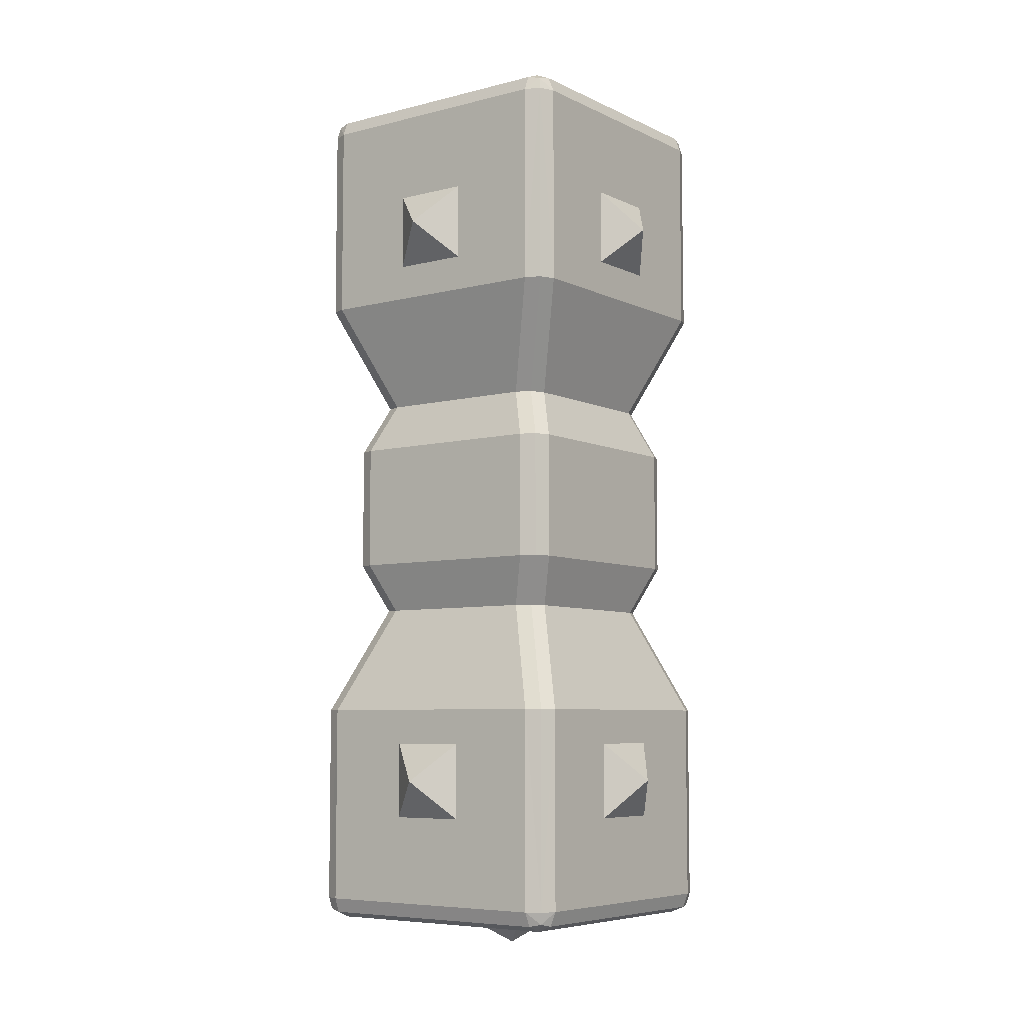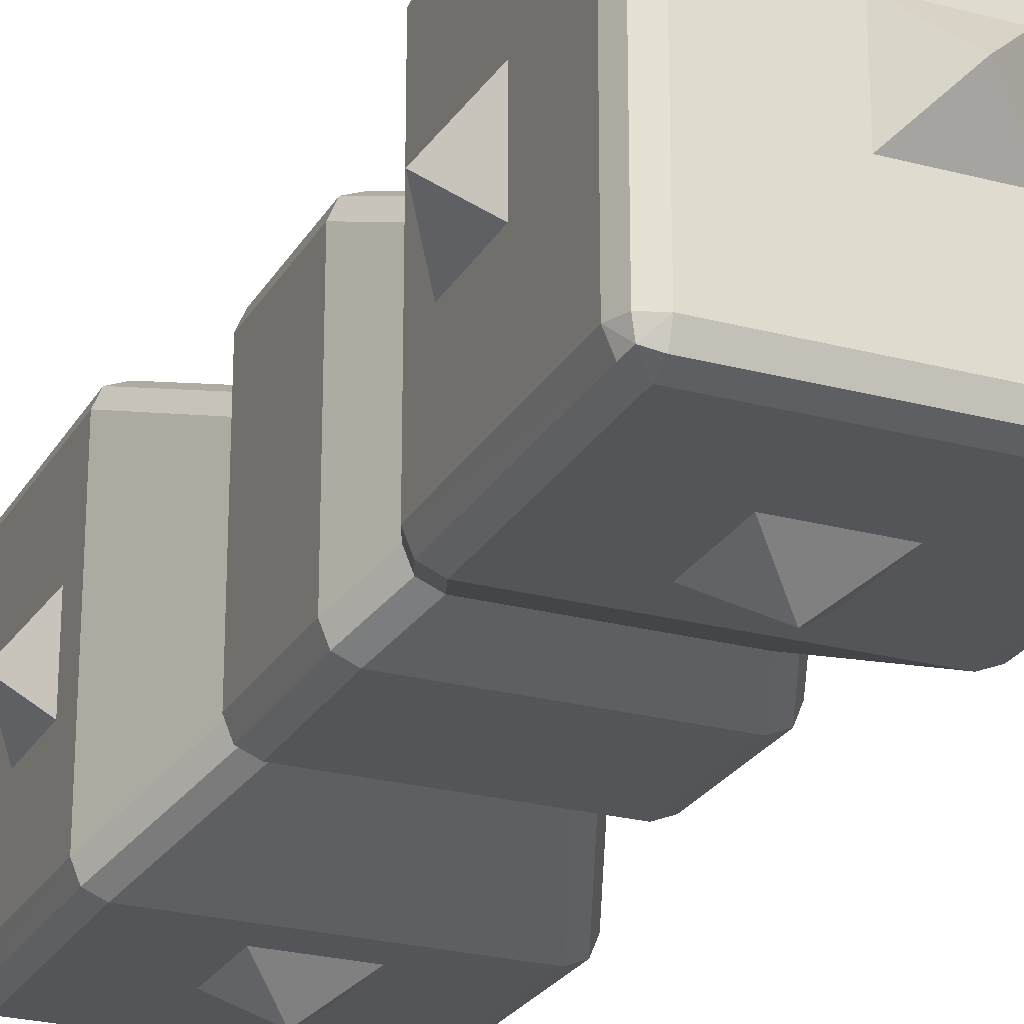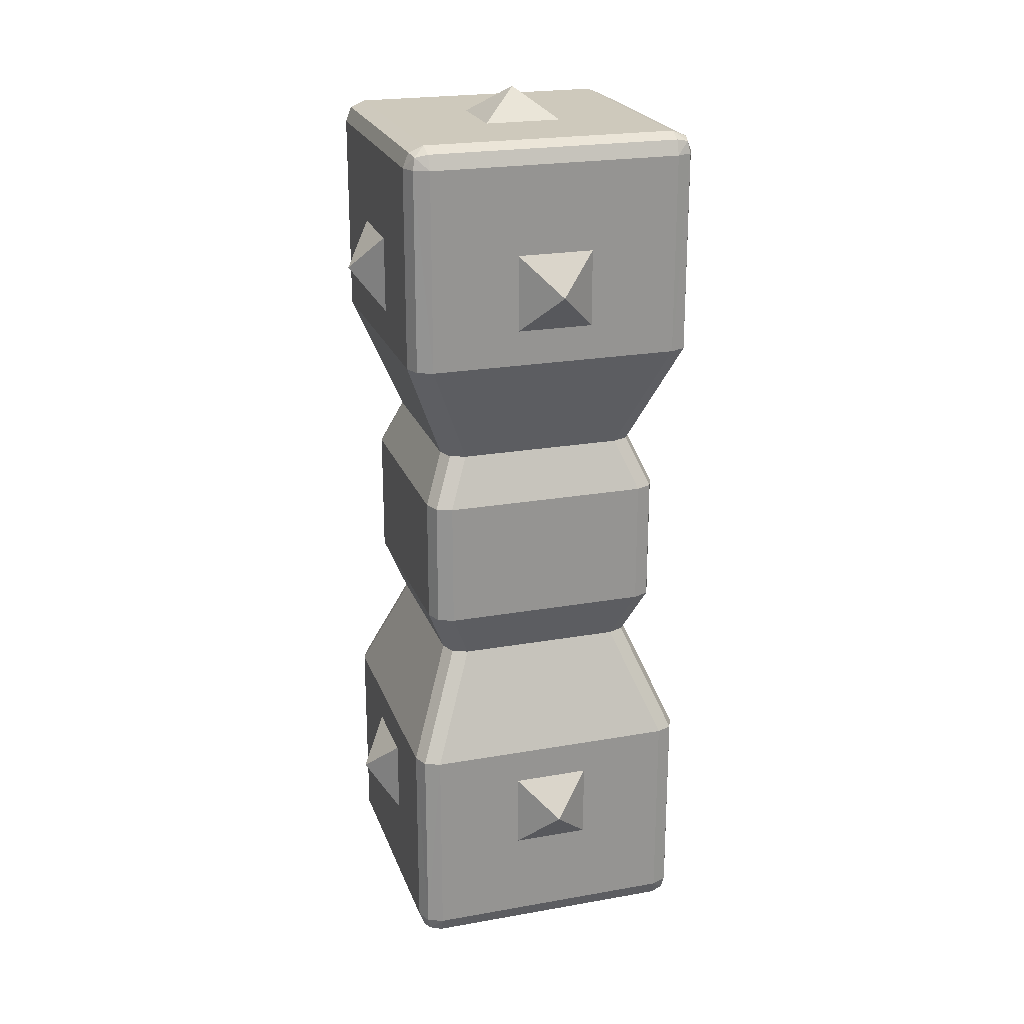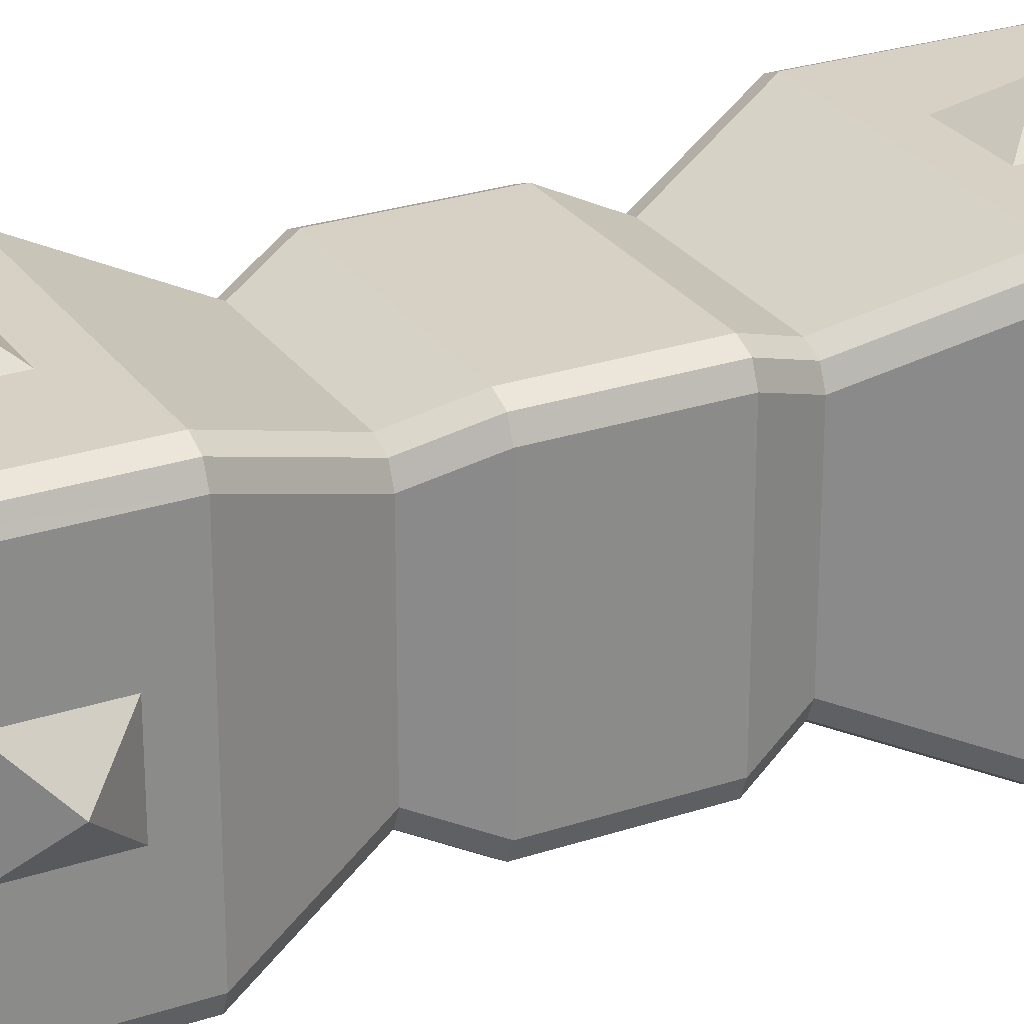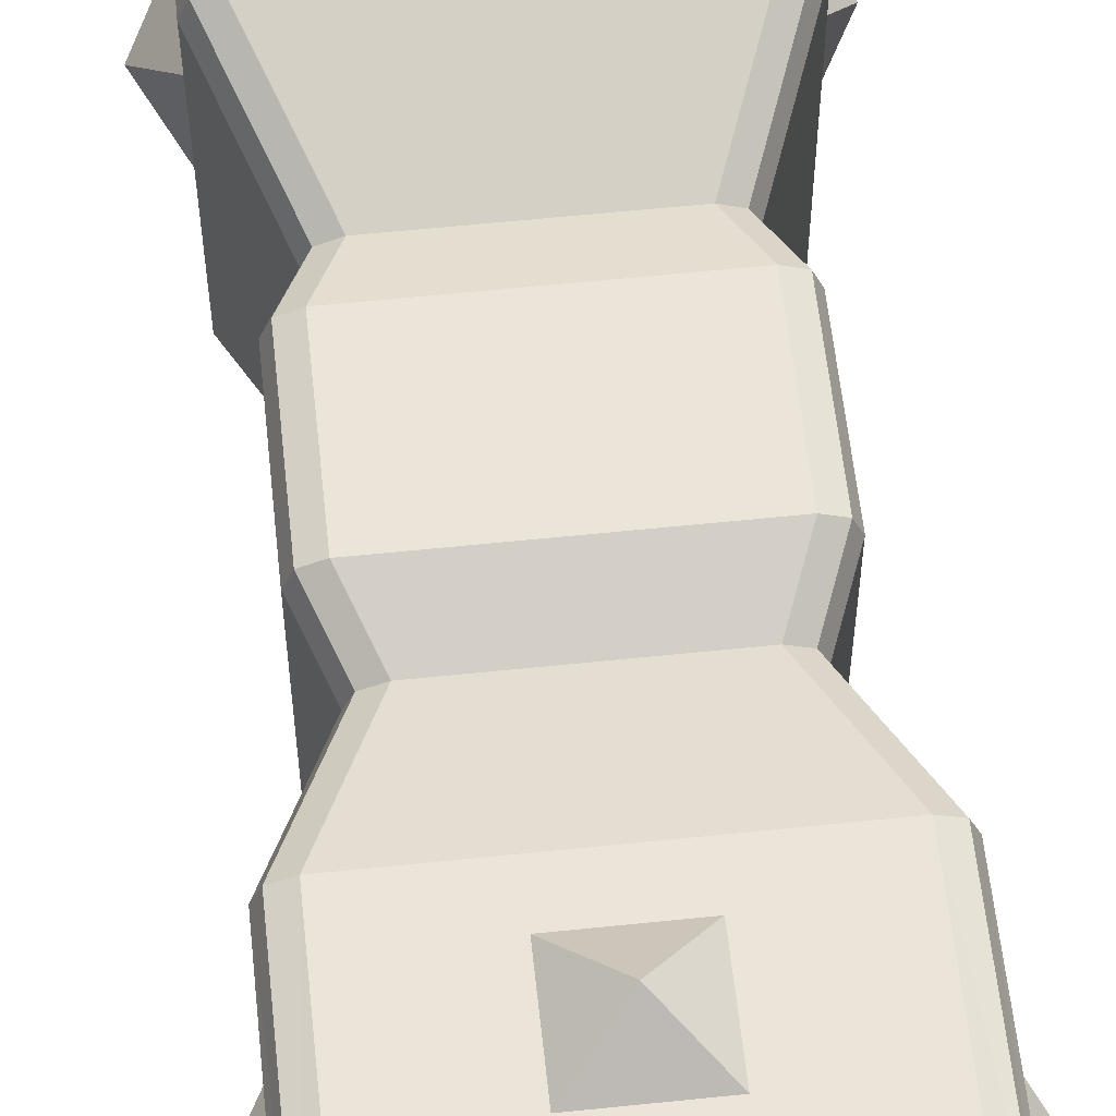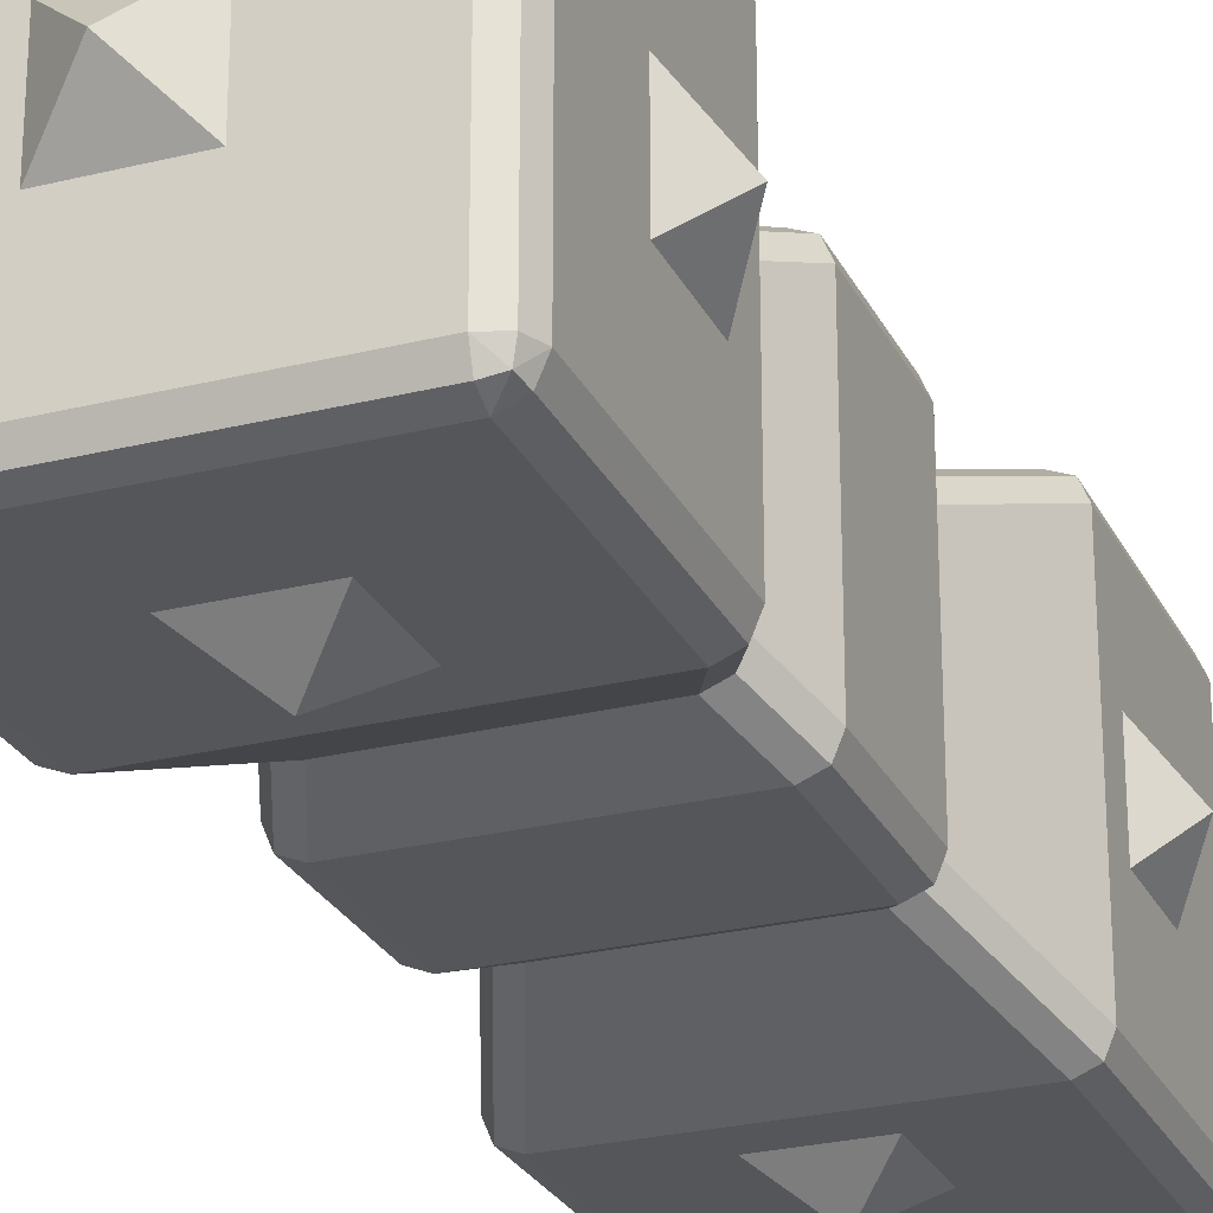
<metadata>
{"format":"obj","ext":"obj","renderer":"f3d","projection":"perspective","resolution":1024,"background":"white","views":[{"elev":-6.6,"azim":126.6,"up":"+Z"},{"elev":-24.7,"azim":-23.6,"up":"+Y"},{"elev":22.5,"azim":73.0,"up":"+Z"},{"elev":26.8,"azim":-117.4,"up":"+Y"},{"elev":59.2,"azim":-6.1,"up":"+Y"},{"elev":-26.1,"azim":21.5,"up":"+Y"}]}
</metadata>
<code>
o Cube_Cube.001
v -0.4275 -0.5 2.43
v -0.43 -0.43 2.5
v -0.5 -0.4275 2.43
v -0.4288 -0.48 2.479
v -0.4699 -0.4699 2.47
v -0.48 -0.4288 2.479
v -0.4783 -0.4783 2.43
v -0.5 0.4275 2.43
v -0.43 0.43 2.5
v -0.4275 0.5 2.43
v -0.48 0.4288 2.479
v -0.4699 0.4699 2.47
v -0.4288 0.48 2.479
v -0.4783 0.4783 2.43
v -0.5 -0.4275 -0.43
v -0.43 -0.43 -0.5
v -0.4275 -0.5 -0.43
v -0.48 -0.4288 -0.4795
v -0.4699 -0.4699 -0.4704
v -0.4288 -0.48 -0.4795
v -0.4783 -0.4783 -0.43
v -0.4275 0.5 -0.43
v -0.43 0.43 -0.5
v -0.5 0.4275 -0.43
v -0.4288 0.48 -0.4795
v -0.4699 0.4699 -0.4704
v -0.48 0.4288 -0.4795
v -0.4783 0.4783 -0.43
v 0.5 -0.4275 2.43
v 0.43 -0.43 2.5
v 0.4275 -0.5 2.43
v 0.48 -0.4288 2.479
v 0.4699 -0.4699 2.47
v 0.4288 -0.48 2.479
v 0.4783 -0.4783 2.43
v 0.4275 0.5 2.43
v 0.43 0.43 2.5
v 0.5 0.4275 2.43
v 0.4288 0.48 2.479
v 0.4699 0.4699 2.47
v 0.48 0.4288 2.479
v 0.4783 0.4783 2.43
v 0.4275 -0.5 -0.43
v 0.43 -0.43 -0.5
v 0.5 -0.4275 -0.43
v 0.4288 -0.48 -0.4795
v 0.4699 -0.4699 -0.4704
v 0.48 -0.4288 -0.4795
v 0.4783 -0.4783 -0.43
v 0.4275 0.5 -0.43
v 0.5 0.4275 -0.43
v 0.43 0.43 -0.5
v 0.4783 0.4783 -0.43
v 0.4699 0.4699 -0.4704
v 0.48 0.4288 -0.4795
v 0.4288 0.48 -0.4795
v -0.4274 -0.5 0.25
v -0.5 -0.4274 0.25
v -0.4787 -0.4787 0.25
v -0.5 -0.4274 1.75
v -0.4274 -0.5 1.75
v -0.4787 -0.4787 1.75
v -0.4274 0.5 1.75
v -0.5 0.4274 1.75
v -0.4787 0.4787 1.75
v -0.5 0.4274 0.25
v -0.4274 0.5 0.25
v -0.4787 0.4787 0.25
v 0.4274 -0.5 1.75
v 0.5 -0.4274 1.75
v 0.4787 -0.4787 1.75
v 0.5 -0.4274 0.25
v 0.4274 -0.5 0.25
v 0.4787 -0.4787 0.25
v 0.4274 0.5 0.25
v 0.5 0.4274 0.25
v 0.4787 0.4787 0.25
v 0.5 0.4274 1.75
v 0.4274 0.5 1.75
v 0.4787 0.4787 1.75
v -0.2773 -0.35 0.6175
v -0.35 -0.2773 0.6175
v -0.3287 -0.3287 0.6175
v -0.35 -0.2773 1.383
v -0.2773 -0.35 1.383
v -0.3287 -0.3287 1.383
v -0.2773 0.35 1.383
v -0.35 0.2773 1.383
v -0.3287 0.3287 1.383
v -0.35 0.2773 0.6175
v -0.2773 0.35 0.6175
v -0.3287 0.3287 0.6175
v 0.2773 -0.35 1.383
v 0.35 -0.2773 1.383
v 0.3287 -0.3287 1.383
v 0.35 -0.2773 0.6175
v 0.2773 -0.35 0.6175
v 0.3287 -0.3287 0.6175
v 0.2773 0.35 0.6175
v 0.35 0.2773 0.6175
v 0.3287 0.3287 0.6175
v 0.35 0.2773 1.383
v 0.2773 0.35 1.383
v 0.3287 0.3287 1.383
v -0.3473 -0.42 0.7852
v -0.42 -0.3473 0.7852
v -0.3987 -0.3987 0.7852
v -0.42 -0.3473 1.215
v -0.3473 -0.42 1.215
v -0.3987 -0.3987 1.215
v -0.3473 0.42 1.215
v -0.42 0.3473 1.215
v -0.3987 0.3987 1.215
v -0.42 0.3473 0.7852
v -0.3473 0.42 0.7852
v -0.3987 0.3987 0.7852
v 0.3473 -0.42 1.215
v 0.42 -0.3473 1.215
v 0.3987 -0.3987 1.215
v 0.42 -0.3473 0.7852
v 0.3473 -0.42 0.7852
v 0.3987 -0.3987 0.7852
v 0.3473 0.42 0.7852
v 0.42 0.3473 0.7852
v 0.3987 0.3987 0.7852
v 0.42 0.3473 1.215
v 0.3473 0.42 1.215
v 0.3987 0.3987 1.215
f 22 75 50
f 43 57 17
f 51 72 45
f 69 1 61
f 63 36 79
f 23 44 16
f 78 29 70
f 67 99 75
f 66 15 58
f 87 79 103
f 73 81 57
f 76 96 72
f 37 2 30
f 64 84 60
f 93 61 85
f 97 105 81
f 114 82 106
f 100 120 96
f 90 58 82
f 111 103 127
f 102 70 94
f 91 123 99
f 126 94 118
f 124 118 120
f 88 108 84
f 115 127 123
f 112 106 108
f 117 85 109
f 121 109 105
f 1 5 7
f 2 5 4
f 3 5 6
f 8 12 14
f 9 12 11
f 10 12 13
f 15 19 21
f 16 19 18
f 17 19 20
f 22 26 28
f 23 26 25
f 24 26 27
f 29 33 35
f 30 33 32
f 31 33 34
f 36 40 42
f 37 40 39
f 38 40 41
f 43 47 49
f 44 47 46
f 45 47 48
f 50 54 56
f 51 54 53
f 52 54 55
f 61 7 62
f 7 60 62
f 9 6 2
f 11 3 6
f 67 28 68
f 28 66 68
f 16 27 23
f 27 15 24
f 17 46 43
f 20 44 46
f 50 25 22
f 56 23 25
f 51 48 55
f 48 52 55
f 73 49 74
f 49 72 74
f 79 42 80
f 42 78 80
f 30 41 37
f 32 38 41
f 31 4 1
f 34 2 4
f 10 39 36
f 13 37 39
f 57 21 17
f 21 58 15
f 61 86 85
f 86 60 84
f 63 14 10
f 14 64 8
f 67 92 91
f 92 66 90
f 69 35 31
f 35 70 29
f 73 98 97
f 98 72 96
f 75 53 50
f 53 76 51
f 79 104 103
f 104 78 102
f 57 83 59
f 83 58 59
f 109 86 110
f 86 108 110
f 63 89 65
f 89 64 65
f 115 92 116
f 92 114 116
f 69 95 71
f 95 70 71
f 121 98 122
f 98 120 122
f 75 101 77
f 101 76 77
f 127 104 128
f 104 126 128
f 105 83 81
f 83 106 82
f 109 107 105
f 110 106 107
f 111 89 87
f 89 112 88
f 115 113 111
f 116 112 113
f 117 95 93
f 95 118 94
f 121 119 117
f 122 118 119
f 123 101 99
f 101 124 100
f 127 125 123
f 128 124 125
f 8 60 3
f 22 67 75
f 43 73 57
f 51 76 72
f 69 31 1
f 63 10 36
f 23 52 44
f 78 38 29
f 67 91 99
f 66 24 15
f 87 63 79
f 73 97 81
f 76 100 96
f 37 9 2
f 64 88 84
f 93 69 61
f 97 121 105
f 114 90 82
f 100 124 120
f 90 66 58
f 111 87 103
f 102 78 70
f 91 115 123
f 126 102 94
f 124 126 118
f 88 112 108
f 115 111 127
f 112 114 106
f 117 93 85
f 121 117 109
f 1 4 5
f 2 6 5
f 3 7 5
f 8 11 12
f 9 13 12
f 10 14 12
f 15 18 19
f 16 20 19
f 17 21 19
f 22 25 26
f 23 27 26
f 24 28 26
f 29 32 33
f 30 34 33
f 31 35 33
f 36 39 40
f 37 41 40
f 38 42 40
f 43 46 47
f 44 48 47
f 45 49 47
f 50 53 54
f 51 55 54
f 52 56 54
f 61 1 7
f 7 3 60
f 9 11 6
f 11 8 3
f 67 22 28
f 28 24 66
f 16 18 27
f 27 18 15
f 17 20 46
f 20 16 44
f 50 56 25
f 56 52 23
f 51 45 48
f 48 44 52
f 73 43 49
f 49 45 72
f 79 36 42
f 42 38 78
f 30 32 41
f 32 29 38
f 31 34 4
f 34 30 2
f 10 13 39
f 13 9 37
f 57 59 21
f 21 59 58
f 61 62 86
f 86 62 60
f 63 65 14
f 14 65 64
f 67 68 92
f 92 68 66
f 69 71 35
f 35 71 70
f 73 74 98
f 98 74 72
f 75 77 53
f 53 77 76
f 79 80 104
f 104 80 78
f 57 81 83
f 83 82 58
f 109 85 86
f 86 84 108
f 63 87 89
f 89 88 64
f 115 91 92
f 92 90 114
f 69 93 95
f 95 94 70
f 121 97 98
f 98 96 120
f 75 99 101
f 101 100 76
f 127 103 104
f 104 102 126
f 105 107 83
f 83 107 106
f 109 110 107
f 110 108 106
f 111 113 89
f 89 113 112
f 115 116 113
f 116 114 112
f 117 119 95
f 95 119 118
f 121 122 119
f 122 120 118
f 123 125 101
f 101 125 124
f 127 128 125
f 128 126 124
f 8 64 60
o DLAPs_DarkLightBrudger3
v -0.6 -0 2e-06
v -0.5 -0.13 -0.13
v -0.5 -0.13 0.13
v -0.5 0.13 -0.13
v -0.5 0.13 0.13
v 0.13 0.5 -0.13
v 0 0.6 2e-06
v 0.13 0.5 0.13
v -0.13 0.5 -0.13
v -0.13 0.5 0.13
v 0.5 -0.13 -0.13
v 0.6 -0 2e-06
v 0.5 -0.13 0.13
v 0.5 0.13 -0.13
v 0.5 0.13 0.13
v 0.13 -0.5 -0.13
v 0 -0.6 2e-06
v -0.13 -0.5 -0.13
v 0.13 -0.5 0.13
v -0.13 -0.5 0.13
v -0.13 0.13 2.5
v 0 -1e-06 2.6
v 0.13 0.13 2.5
v -0.13 -0.13 2.5
v 0.13 -0.13 2.5
v 0.13 0.13 -0.5
v 0 0 -0.6
v -0.13 0.13 -0.5
v 0.13 -0.13 -0.5
v -0.13 -0.13 -0.5
v 0.5 0.13 2.13
v 0.6 -0 2
v 0.5 0.13 1.87
v 0.5 -0.13 2.13
v 0.5 -0.13 1.87
v -0.13 0.5 1.87
v 0 0.6 2
v 0.13 0.5 1.87
v -0.13 0.5 2.13
v 0.13 0.5 2.13
v -0.5 0.13 2.13
v -0.6 -0 2
v -0.5 -0.13 2.13
v -0.5 0.13 1.87
v -0.5 -0.13 1.87
v 0.13 -0.5 2.13
v 0 -0.6 2
v 0.13 -0.5 1.87
v -0.13 -0.5 2.13
v -0.13 -0.5 1.87
f 129 130 131
f 129 132 130
f 132 129 133
f 131 133 129
f 134 135 136
f 135 134 137
f 135 137 138
f 135 138 136
f 139 140 141
f 140 139 142
f 140 142 143
f 141 140 143
f 144 145 146
f 145 144 147
f 148 145 147
f 146 145 148
f 149 150 151
f 152 150 149
f 150 152 153
f 150 153 151
f 154 155 156
f 157 155 154
f 155 157 158
f 155 158 156
f 159 160 161
f 162 160 159
f 160 162 163
f 160 163 161
f 164 165 166
f 167 165 164
f 168 165 167
f 165 168 166
f 169 170 171
f 170 169 172
f 172 173 170
f 171 170 173
f 174 175 176
f 175 174 177
f 175 177 178
f 175 178 176

</code>
